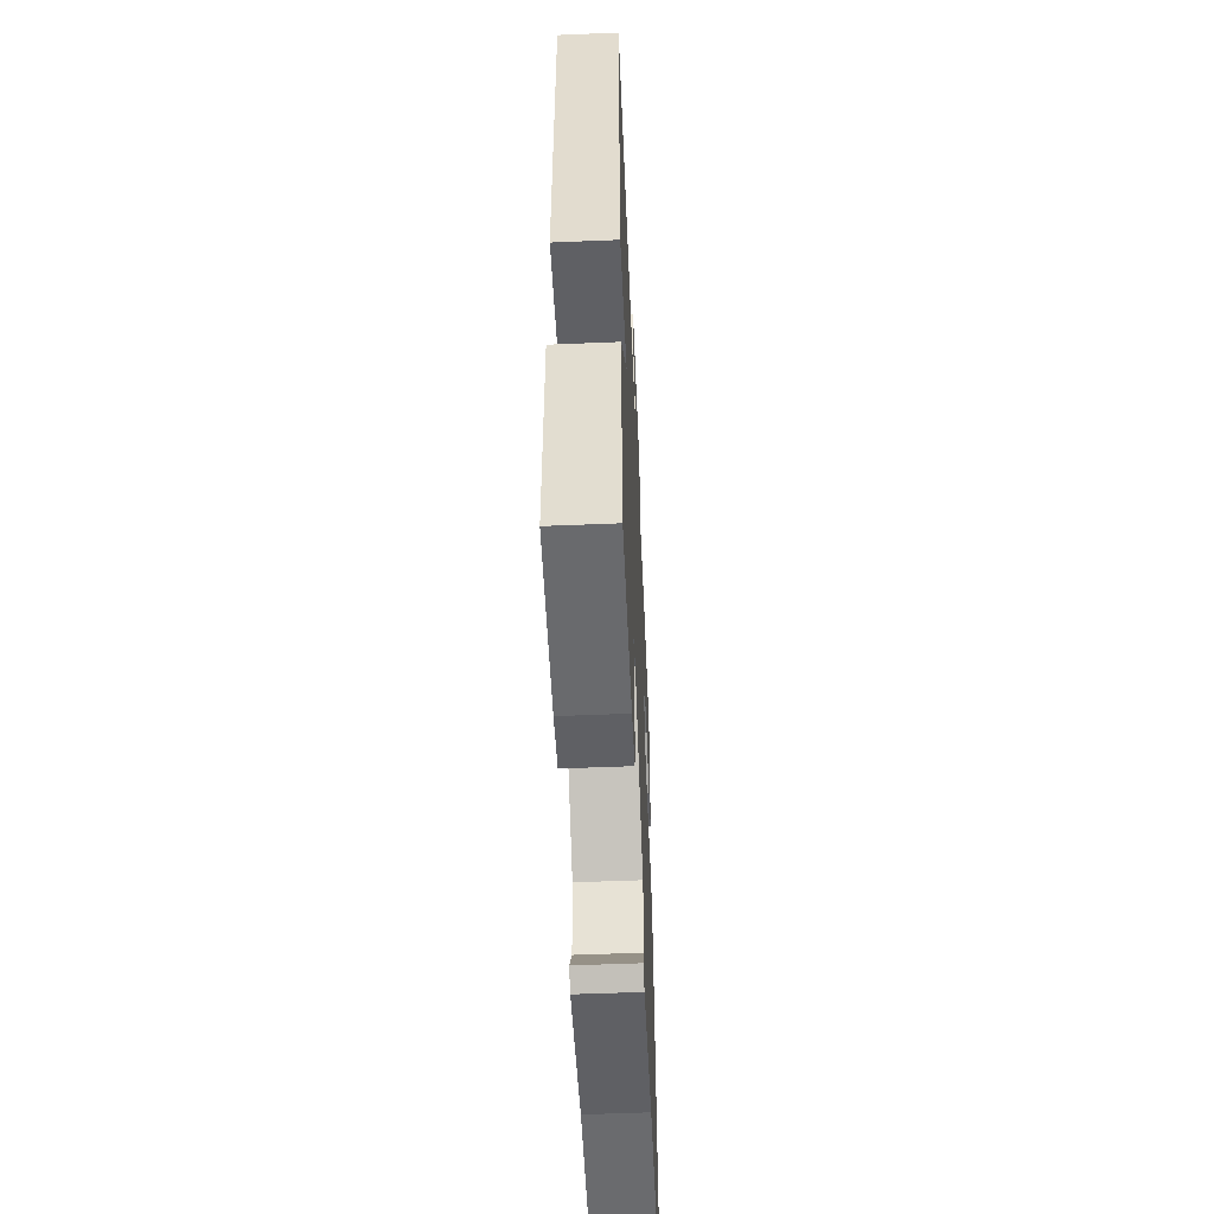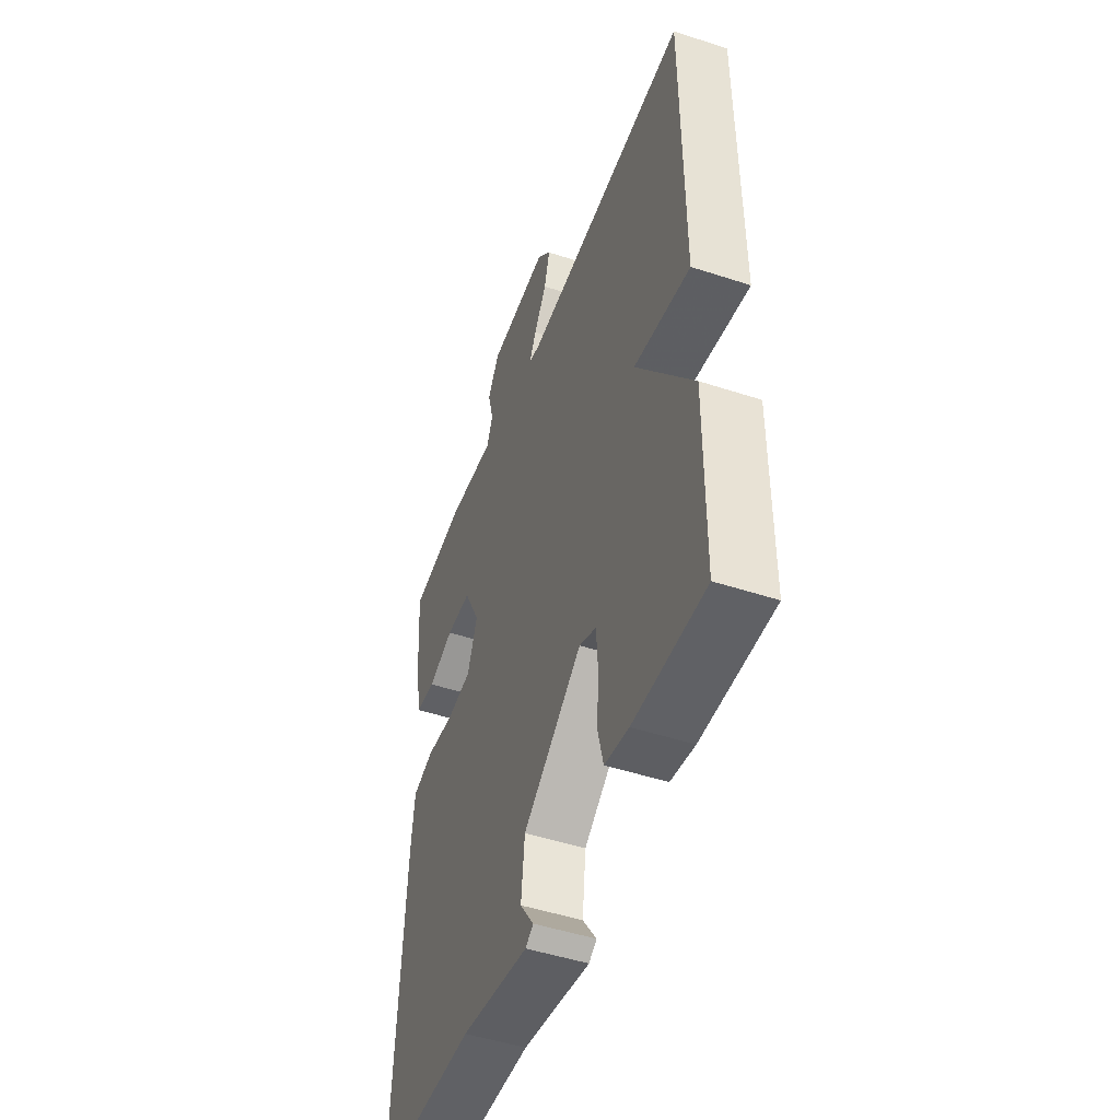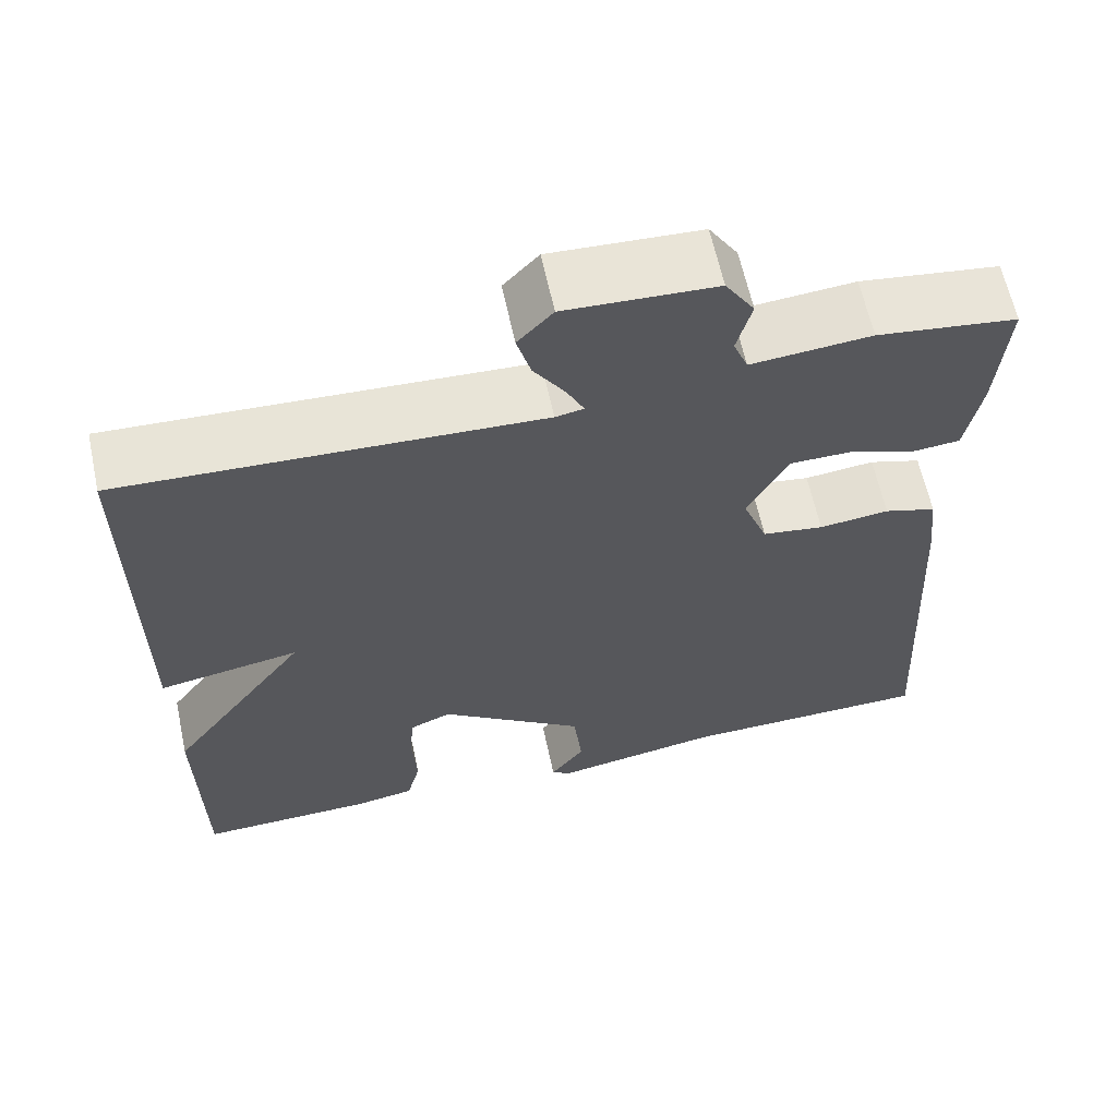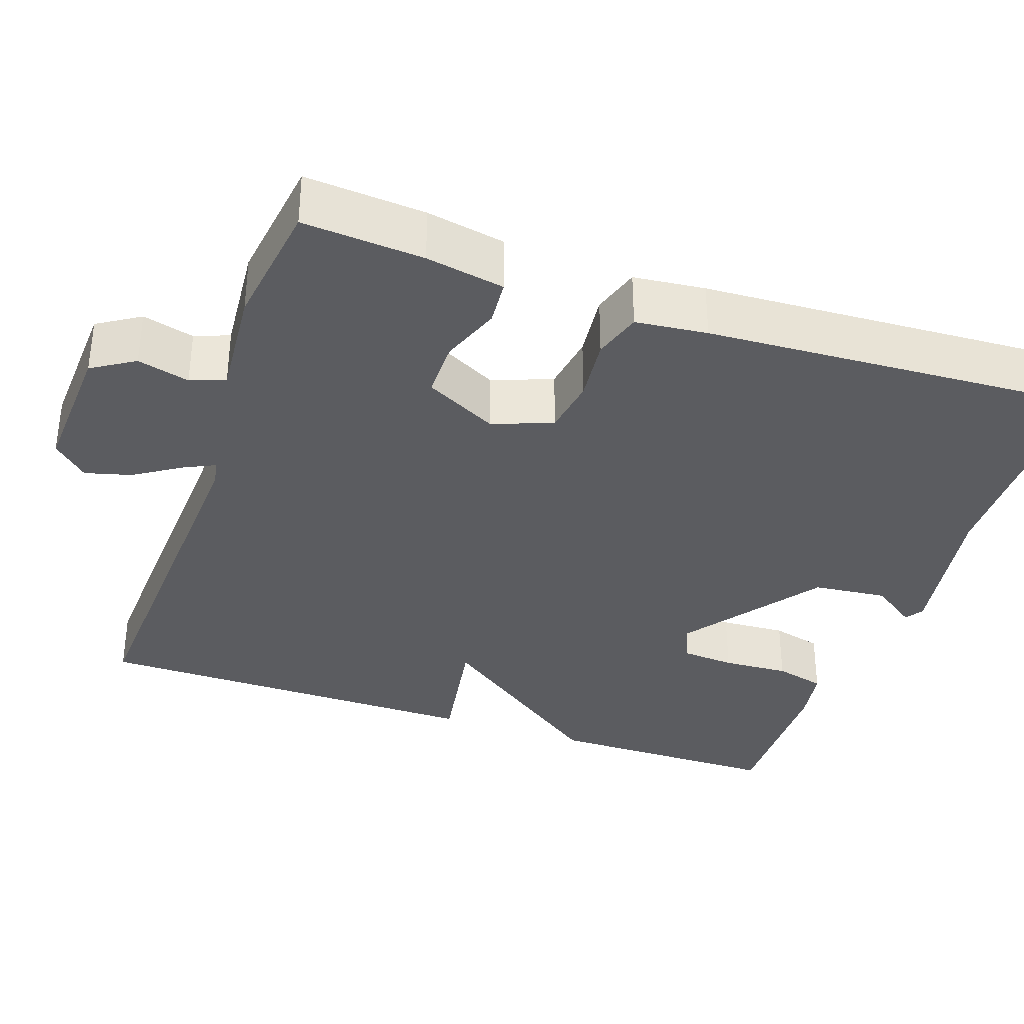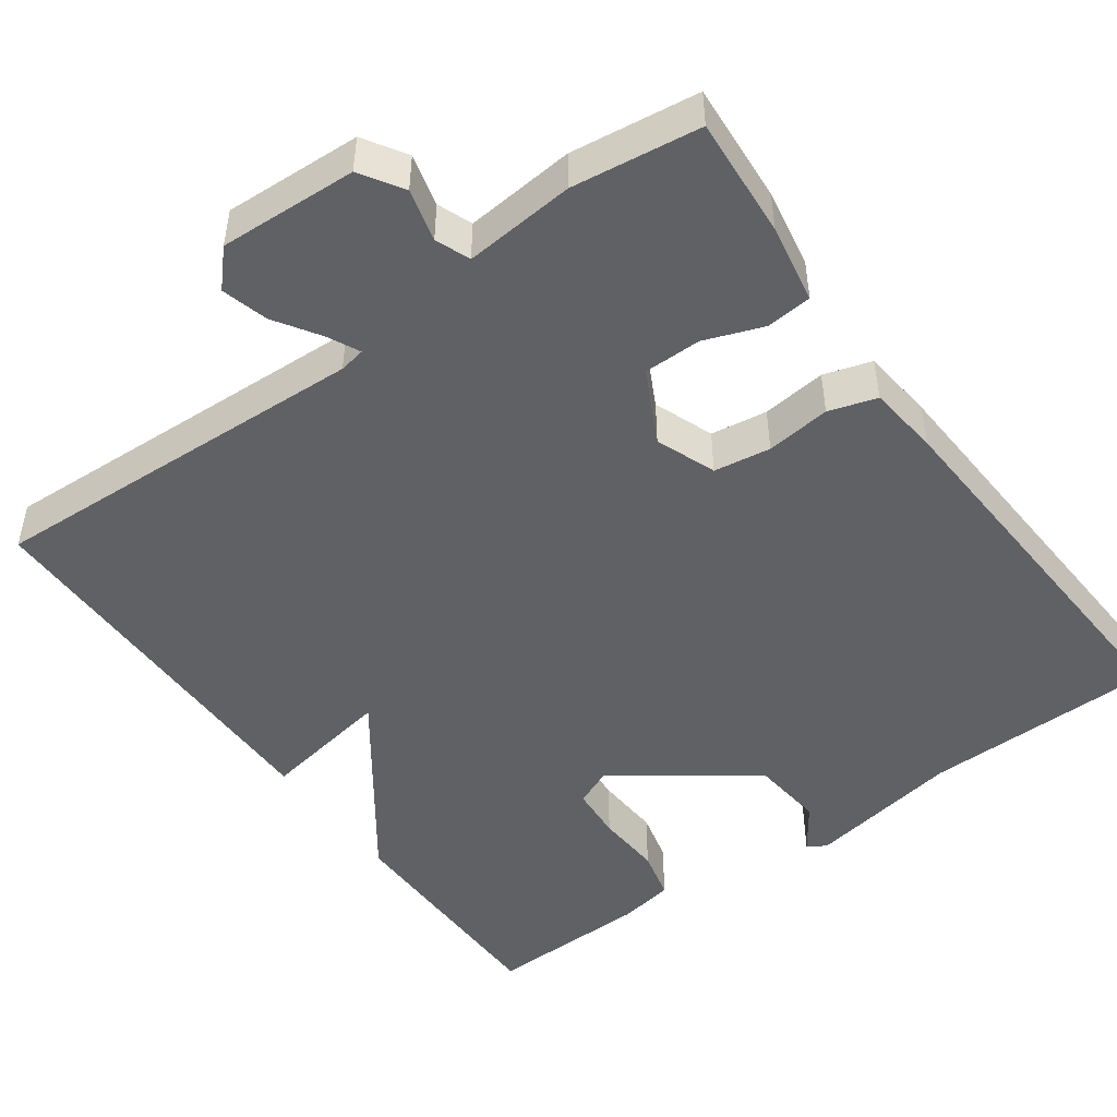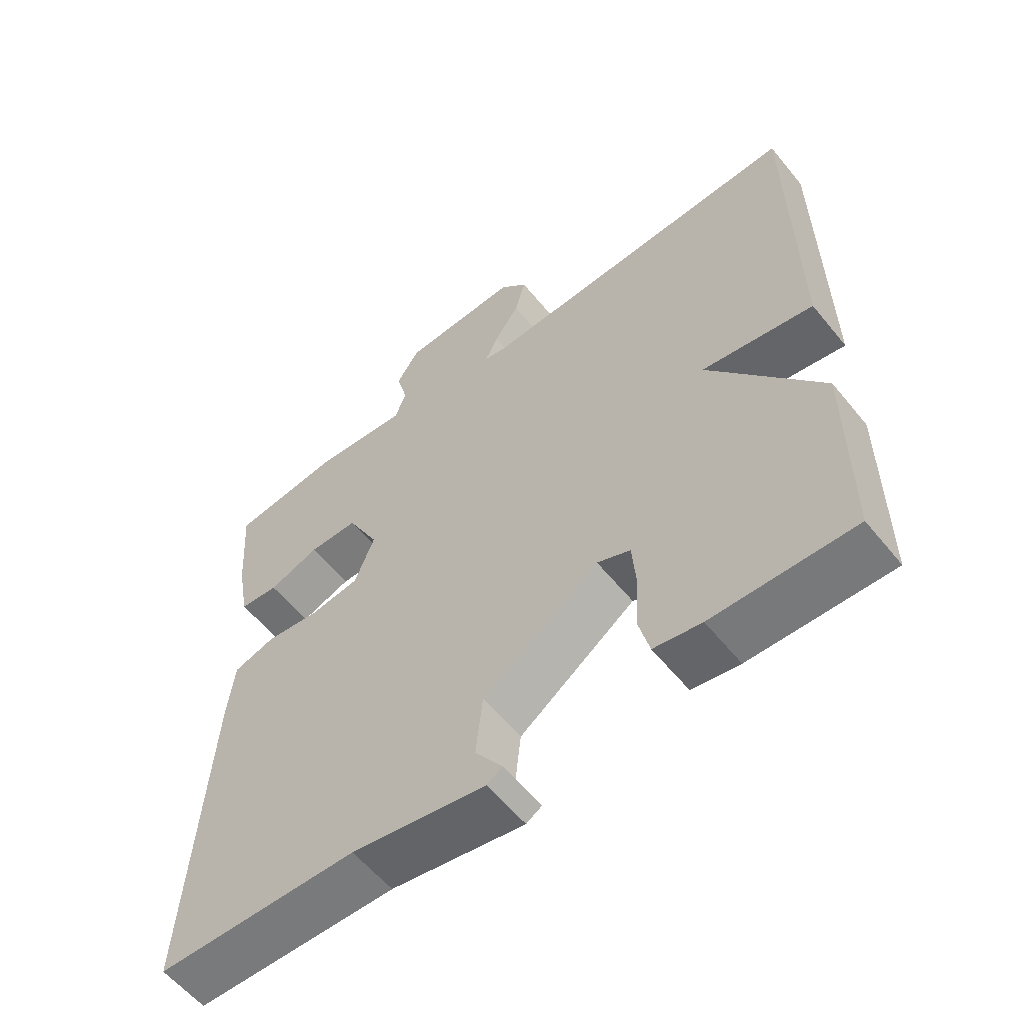
<metadata>
{"format":"obj","ext":"obj","renderer":"f3d","projection":"perspective","resolution":1024,"background":"white","views":[{"elev":-54.2,"azim":-87.5,"up":"+Z"},{"elev":-48.5,"azim":-110.1,"up":"+Z"},{"elev":62.9,"azim":-12.2,"up":"+Z"},{"elev":-35.1,"azim":70.8,"up":"+Y"},{"elev":-48.5,"azim":35.9,"up":"+Y"},{"elev":-58.5,"azim":-141.2,"up":"+Z"}]}
</metadata>
<code>
v 0.5 0.07 -0.5
v 0.204 0.07 -0.504
v 0.007 0.07 -0.538
v -0.016 0.07 -0.523
v 0.024 0.07 -0.466
v 0.014 0.07 -0.372
v -0.158 0.07 -0.247
v -0.207 0.07 -0.268
v -0.212 0.07 -0.336
v -0.207 0.07 -0.42
v -0.223 0.07 -0.484
v -0.293 0.07 -0.496
v -0.5 0.07 -0.5
v -0.502 0.07 -0.201
v -0.337 0.07 0.027
v -0.502 0.07 -0.001
v -0.5 0.07 0.5
v -0.013 0.07 0.476
v 0.02 0.07 0.482
v 0 0.07 0.523
v -0.037 0.07 0.58
v -0.053 0.07 0.639
v -0.012 0.07 0.683
v 0.163 0.07 0.674
v 0.197 0.07 0.62
v 0.18 0.07 0.554
v 0.197 0.07 0.51
v 0.337 0.07 0.522
v 0.5 0.07 0.5
v 0.489 0.07 0.347
v 0.471 0.07 0.247
v 0.413 0.07 0.242
v 0.338 0.07 0.27
v 0.265 0.07 0.27
v 0.218 0.07 0.178
v 0.247 0.07 0.102
v 0.319 0.07 0.091
v 0.401 0.07 0.1
v 0.462 0.07 0.081
v 0.472 0.07 -0.01
v 0.5 0 -0.5
v 0.204 0 -0.504
v 0.007 0 -0.538
v -0.016 0 -0.523
v 0.024 0 -0.466
v 0.014 0 -0.372
v -0.158 0 -0.247
v -0.207 0 -0.268
v -0.212 0 -0.336
v -0.207 0 -0.42
v -0.223 0 -0.484
v -0.293 0 -0.496
v -0.5 0 -0.5
v -0.502 0 -0.201
v -0.337 0 0.027
v -0.502 0 -0.001
v -0.5 0 0.5
v -0.013 0 0.476
v 0.02 0 0.482
v 0 0 0.523
v -0.037 0 0.58
v -0.053 0 0.639
v -0.012 0 0.683
v 0.163 0 0.674
v 0.197 0 0.62
v 0.18 0 0.554
v 0.197 0 0.51
v 0.337 0 0.522
v 0.5 0 0.5
v 0.489 0 0.347
v 0.471 0 0.247
v 0.413 0 0.242
v 0.338 0 0.27
v 0.265 0 0.27
v 0.218 0 0.178
v 0.247 0 0.102
v 0.319 0 0.091
v 0.401 0 0.1
v 0.462 0 0.081
v 0.472 0 -0.01
f 40 1 2
f 39 40 2
f 38 39 2
f 37 38 2
f 36 37 2 3
f 35 36 3
f 31 32 33
f 30 31 33
f 29 30 33
f 28 29 33
f 27 28 33
f 27 33 34
f 26 27 34 35
f 24 25 26
f 23 24 26
f 22 23 26
f 21 22 26
f 20 21 26
f 19 20 26 35
f 15 16 17 18
f 15 18 19 35
f 13 14 15
f 12 13 15
f 11 12 15
f 10 11 15
f 9 10 15
f 8 9 15
f 7 8 15 35
f 3 4 5
f 35 3 5
f 35 5 6
f 6 7 35
f 42 41 80
f 42 80 79
f 42 79 78
f 42 78 77
f 43 42 77 76
f 43 76 75
f 73 72 71
f 73 71 70
f 73 70 69
f 73 69 68
f 73 68 67
f 74 73 67
f 75 74 67 66
f 66 65 64
f 66 64 63
f 66 63 62
f 66 62 61
f 66 61 60
f 75 66 60 59
f 58 57 56 55
f 75 59 58 55
f 55 54 53
f 55 53 52
f 55 52 51
f 55 51 50
f 55 50 49
f 55 49 48
f 75 55 48 47
f 45 44 43
f 45 43 75
f 46 45 75
f 75 47 46
f 1 41 42 2
f 2 42 43 3
f 3 43 44 4
f 4 44 45 5
f 5 45 46 6
f 6 46 47 7
f 7 47 48 8
f 8 48 49 9
f 9 49 50 10
f 10 50 51 11
f 11 51 52 12
f 12 52 53 13
f 13 53 54 14
f 14 54 55 15
f 15 55 56 16
f 16 56 57 17
f 17 57 58 18
f 18 58 59 19
f 19 59 60 20
f 20 60 61 21
f 21 61 62 22
f 22 62 63 23
f 23 63 64 24
f 24 64 65 25
f 25 65 66 26
f 26 66 67 27
f 27 67 68 28
f 28 68 69 29
f 29 69 70 30
f 30 70 71 31
f 31 71 72 32
f 32 72 73 33
f 33 73 74 34
f 34 74 75 35
f 35 75 76 36
f 36 76 77 37
f 37 77 78 38
f 38 78 79 39
f 39 79 80 40
f 40 80 41 1

</code>
